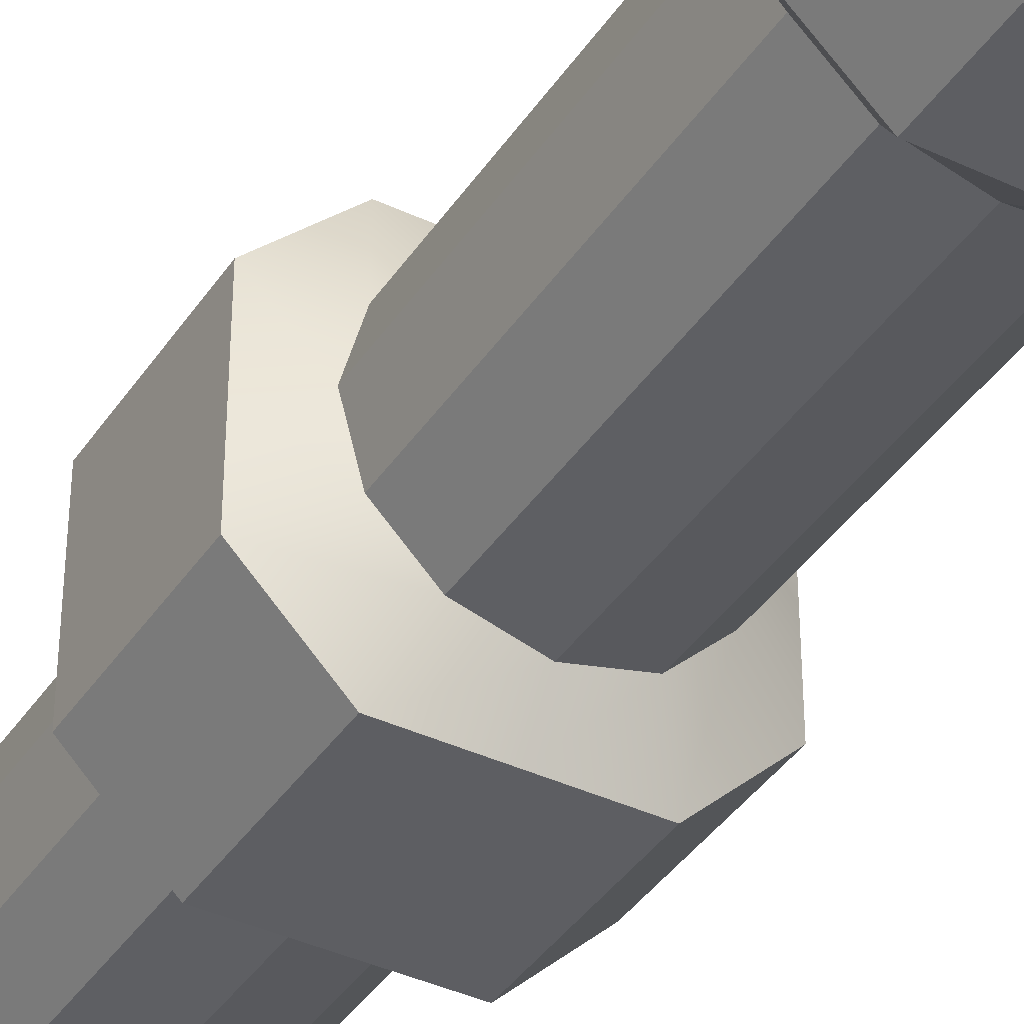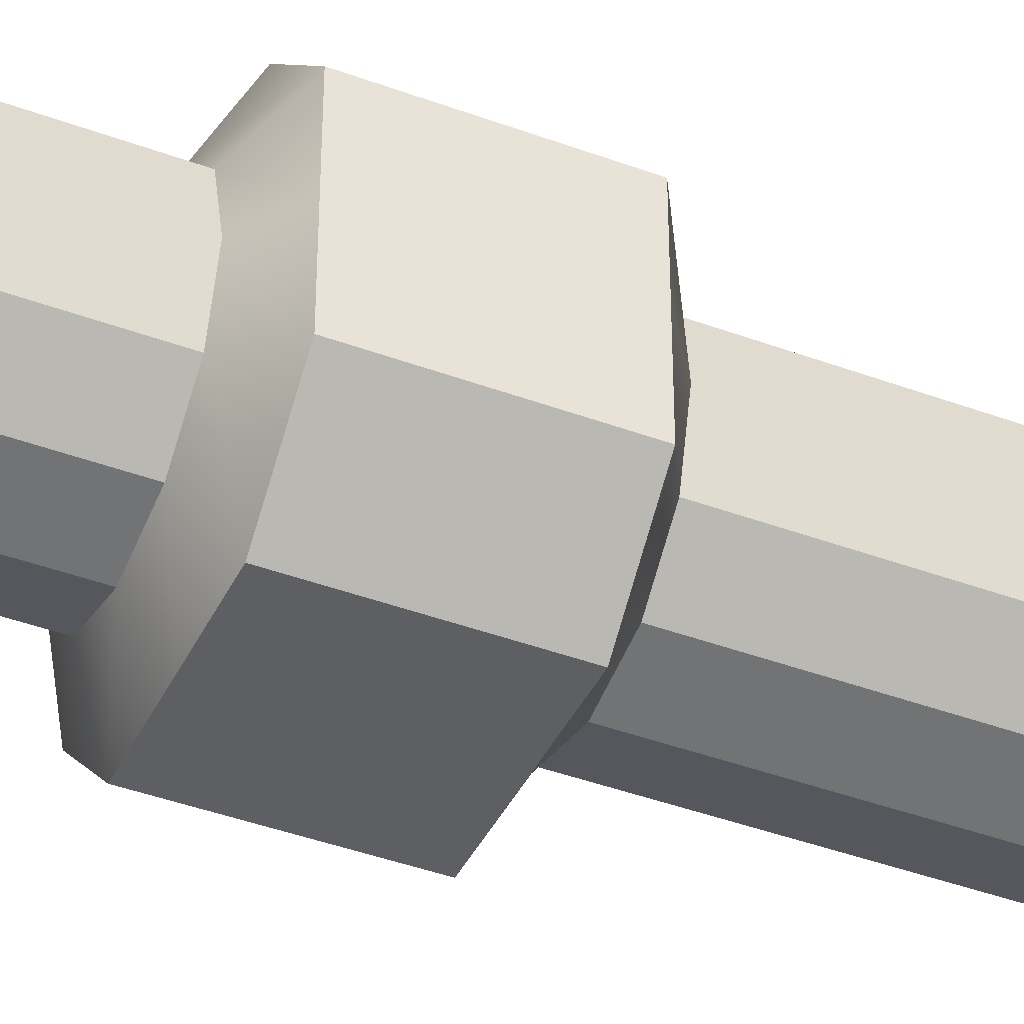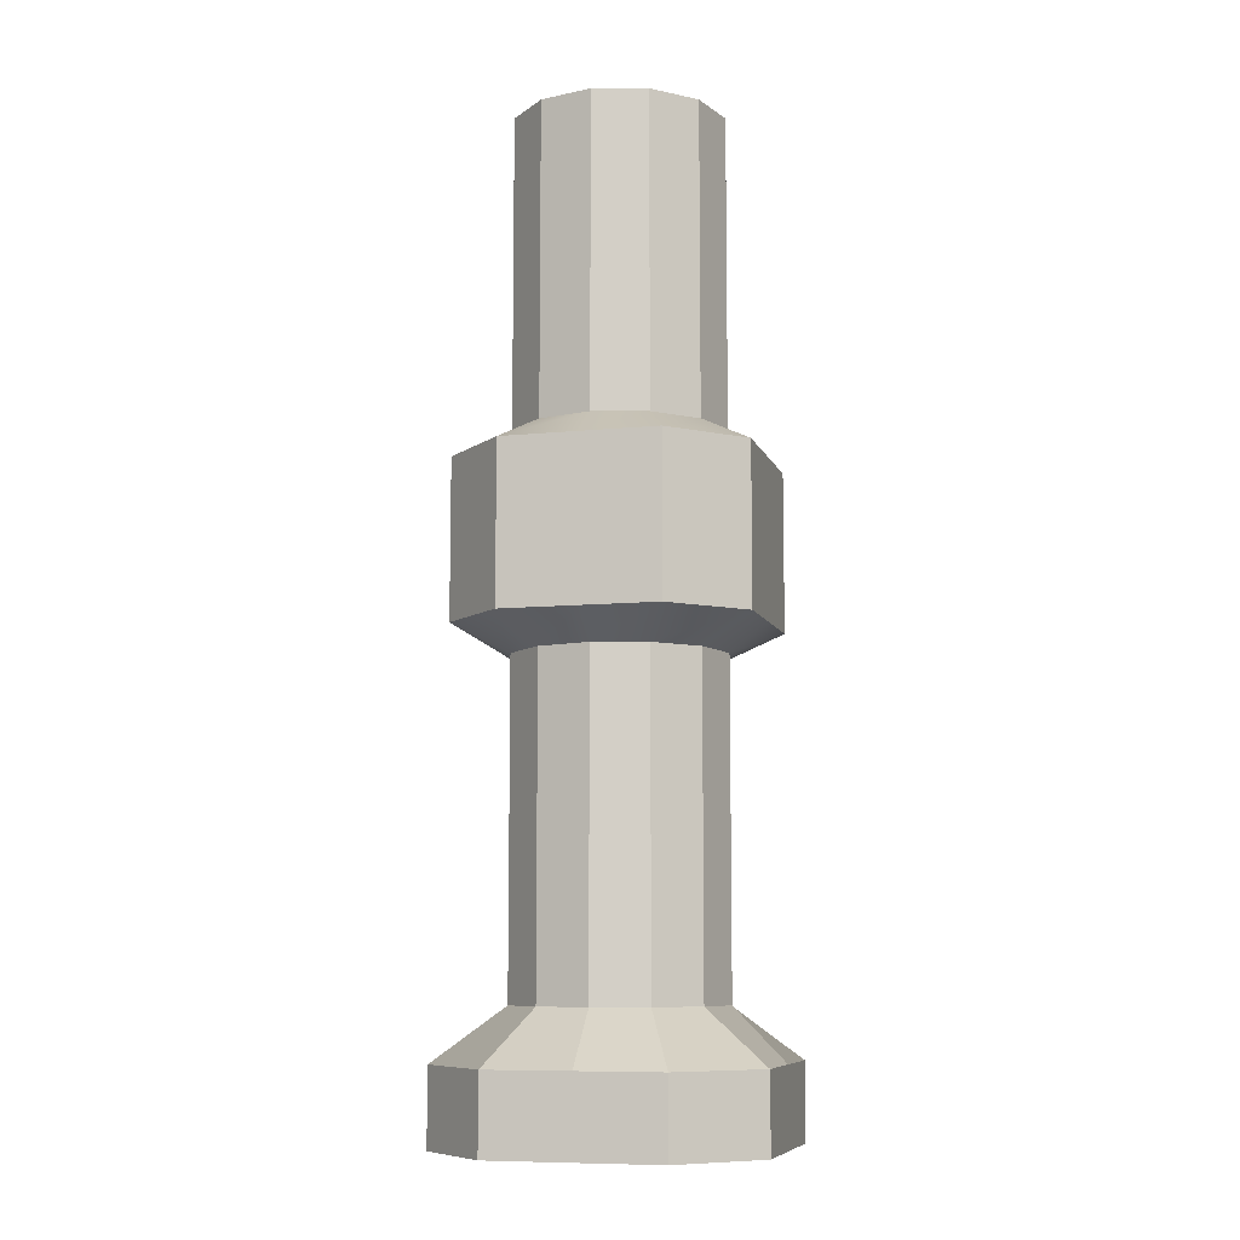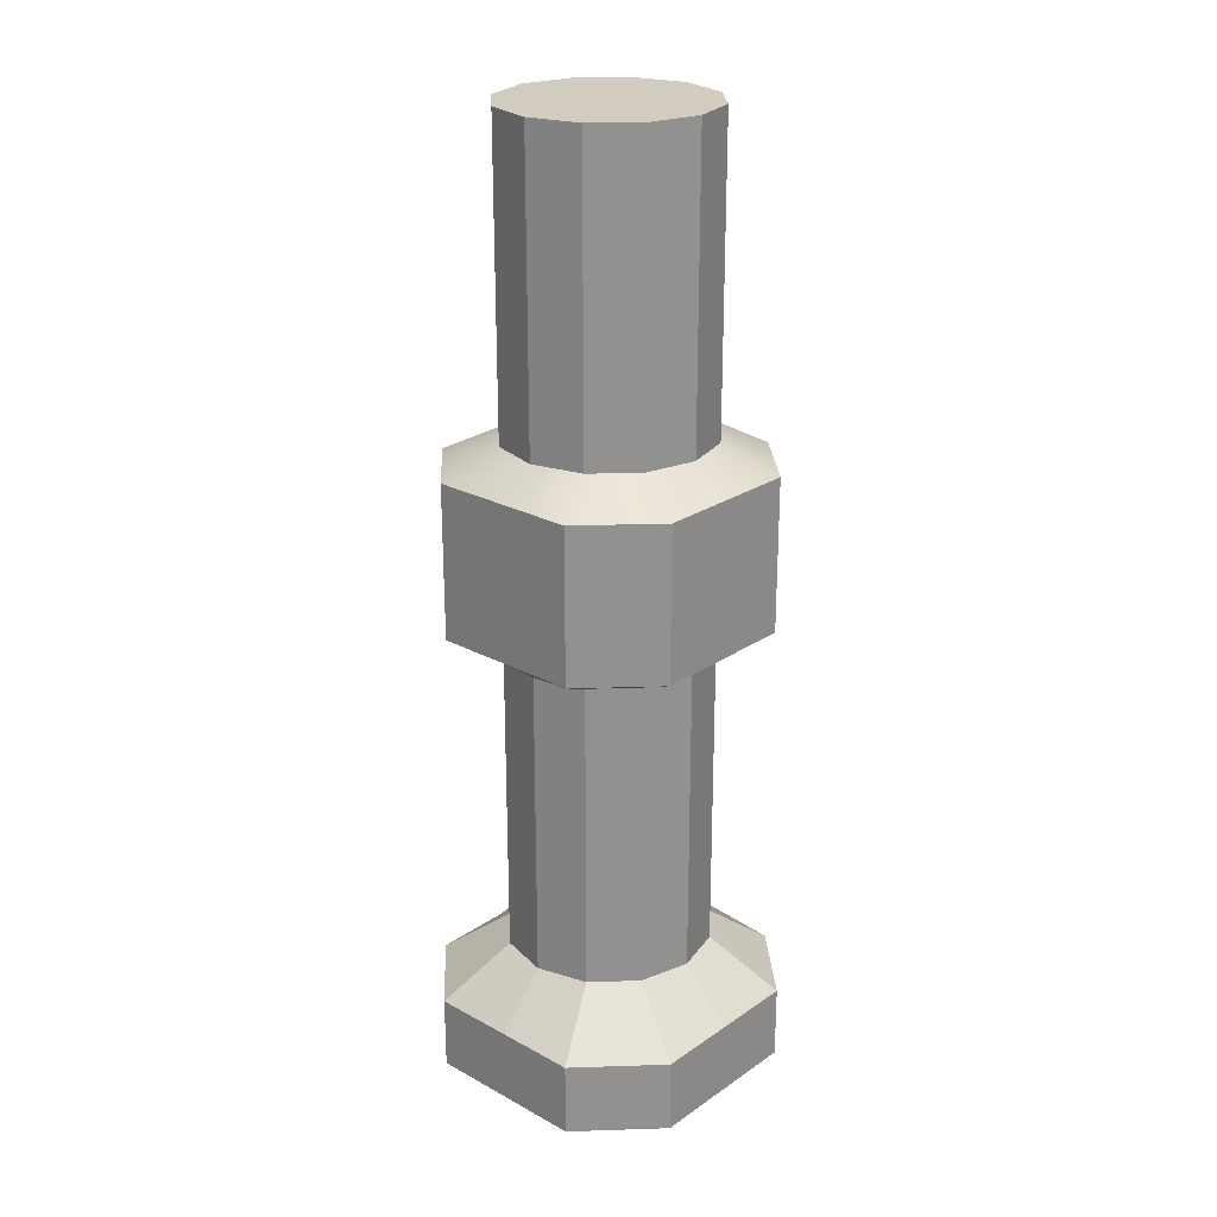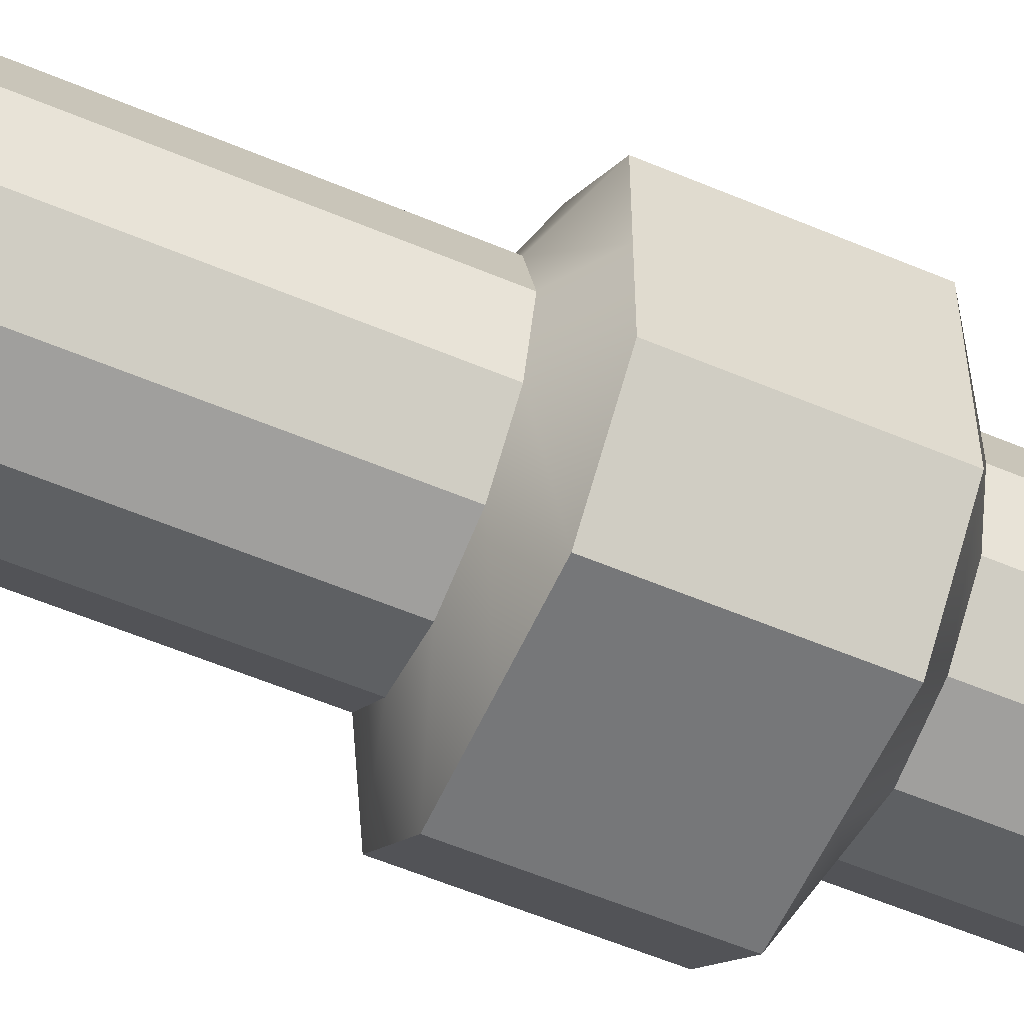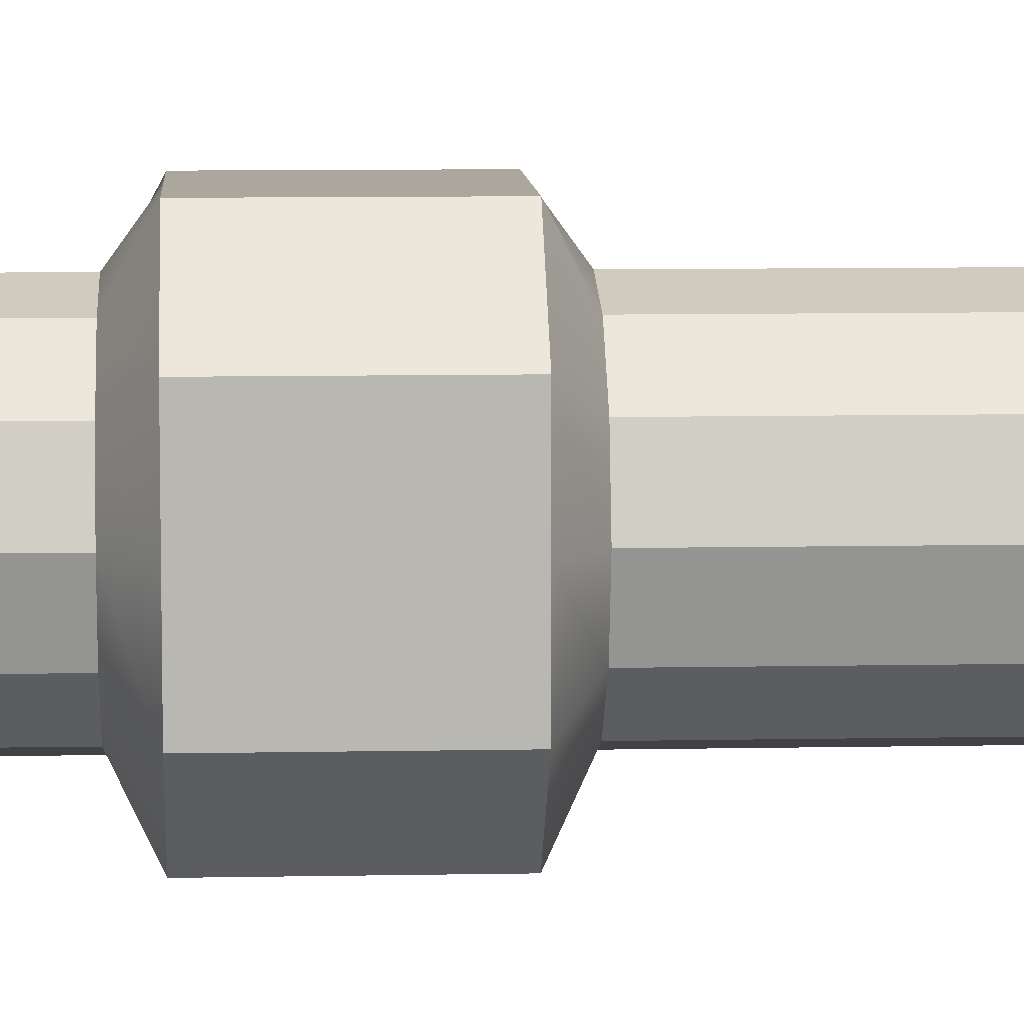
<metadata>
{"format":"obj","ext":"obj","renderer":"f3d","projection":"perspective","resolution":1024,"background":"white","views":[{"elev":-39.4,"azim":-30.3,"up":"+Z"},{"elev":-41.6,"azim":-114.2,"up":"+Z"},{"elev":-8.7,"azim":-75.0,"up":"+Y"},{"elev":24.2,"azim":131.9,"up":"+Y"},{"elev":-57.1,"azim":66.2,"up":"+Z"},{"elev":8.3,"azim":-93.2,"up":"+Z"}]}
</metadata>
<code>
g default
v 4.33 6.064 -2.5
v 2.5 6.064 -4.33
v 0 6.064 -5
v -2.5 6.064 -4.33
v -4.33 6.064 -2.5
v -5 6.064 0
v -4.33 6.064 2.5
v -2.5 6.064 4.33
v 0 6.064 5
v 2.5 6.064 4.33
v 4.33 6.064 2.5
v 5 6.064 0
v 4.33 46.06 -2.5
v 2.5 46.06 -4.33
v 0 46.06 -5
v -2.5 46.06 -4.33
v -4.33 46.06 -2.5
v -5 46.06 0
v -4.33 46.06 2.5
v -2.5 46.06 4.33
v 0 46.06 5
v 2.5 46.06 4.33
v 4.33 46.06 2.5
v 5 46.06 0
v 0 46.06 0
v 7.41 3.6 -3.971
v 3.971 3.6 -7.41
v 0 3.6 -7.41
v -3.971 3.6 -7.41
v -7.41 3.6 -3.971
v -7.41 3.6 0
v -7.41 3.6 3.971
v -3.971 3.6 7.41
v 0 3.6 7.41
v 3.971 3.6 7.41
v 7.41 3.6 3.971
v 7.41 3.6 0
v 7.41 0 -3.971
v 3.971 0 -7.41
v 0 0 -7.41
v -3.971 0 -7.41
v -7.41 0 -3.971
v -7.41 0 0
v -7.41 0 3.971
v -3.971 0 7.41
v 0 0 7.41
v 3.971 0 7.41
v 7.41 0 3.971
v 7.41 0 0
v 4.33 21.36 -2.5
v 2.5 21.36 -4.33
v 0 21.36 -5
v -2.5 21.36 -4.33
v -4.33 21.36 -2.5
v -5 21.36 0
v -4.33 21.36 2.5
v -2.5 21.36 4.33
v 0 21.36 5
v 2.5 21.36 4.33
v 4.33 21.36 2.5
v 5 21.36 0
v 4.33 31.42 -2.5
v 5 31.42 0
v 4.33 31.42 2.5
v 2.5 31.42 4.33
v 0 31.42 5
v -2.5 31.42 4.33
v -4.33 31.42 2.5
v -5 31.42 0
v -4.33 31.42 -2.5
v -2.5 31.42 -4.33
v 0 31.42 -5
v 2.5 31.42 -4.33
v 6.79 22.66 -3.639
v 3.639 22.66 -6.79
v 3.639 30.12 -6.79
v 6.79 30.12 -3.639
v 0 22.66 -6.79
v -0 30.12 -6.79
v -3.639 22.66 -6.79
v -3.639 30.12 -6.79
v -6.79 22.66 -3.639
v -6.79 30.12 -3.639
v -6.79 22.66 -0
v -6.79 30.12 0
v -6.79 22.66 3.639
v -6.79 30.12 3.639
v -3.639 22.66 6.79
v -3.639 30.12 6.79
v -0 22.66 6.79
v 0 30.12 6.79
v 3.639 22.66 6.79
v 3.639 30.12 6.79
v 6.79 22.66 3.639
v 6.79 30.12 3.639
v 6.79 22.66 0
v 6.79 30.12 -0
g pCylinder17
f 74 75 76 77
f 75 78 79 76
f 78 80 81 79
f 80 82 83 81
f 82 84 85 83
f 84 86 87 85
f 86 88 89 87
f 88 90 91 89
f 90 92 93 91
f 92 94 95 93
f 94 96 97 95
f 96 74 77 97
f 13 14 25
f 14 15 25
f 15 16 25
f 16 17 25
f 17 18 25
f 18 19 25
f 19 20 25
f 20 21 25
f 21 22 25
f 22 23 25
f 23 24 25
f 24 13 25
f 2 1 26 27
f 3 2 27 28
f 4 3 28 29
f 5 4 29 30
f 6 5 30 31
f 7 6 31 32
f 8 7 32 33
f 9 8 33 34
f 10 9 34 35
f 11 10 35 36
f 12 11 36 37
f 1 12 37 26
f 27 26 38 39
f 28 27 39 40
f 29 28 40 41
f 30 29 41 42
f 31 30 42 43
f 32 31 43 44
f 33 32 44 45
f 34 33 45 46
f 35 34 46 47
f 36 35 47 48
f 37 36 48 49
f 26 37 49 38
f 1 2 51 50
f 2 3 52 51
f 3 4 53 52
f 4 5 54 53
f 5 6 55 54
f 6 7 56 55
f 7 8 57 56
f 8 9 58 57
f 9 10 59 58
f 10 11 60 59
f 11 12 61 60
f 12 1 50 61
f 63 62 13 24
f 64 63 24 23
f 65 64 23 22
f 66 65 22 21
f 67 66 21 20
f 68 67 20 19
f 69 68 19 18
f 70 69 18 17
f 71 70 17 16
f 72 71 16 15
f 73 72 15 14
f 13 62 73 14
f 50 51 75 74
f 73 62 77 76
f 51 52 78 75
f 72 73 76 79
f 52 53 80 78
f 71 72 79 81
f 53 54 82 80
f 70 71 81 83
f 54 55 84 82
f 69 70 83 85
f 55 56 86 84
f 68 69 85 87
f 56 57 88 86
f 67 68 87 89
f 57 58 90 88
f 66 67 89 91
f 58 59 92 90
f 65 66 91 93
f 59 60 94 92
f 64 65 93 95
f 60 61 96 94
f 63 64 95 97
f 61 50 74 96
f 62 63 97 77

</code>
